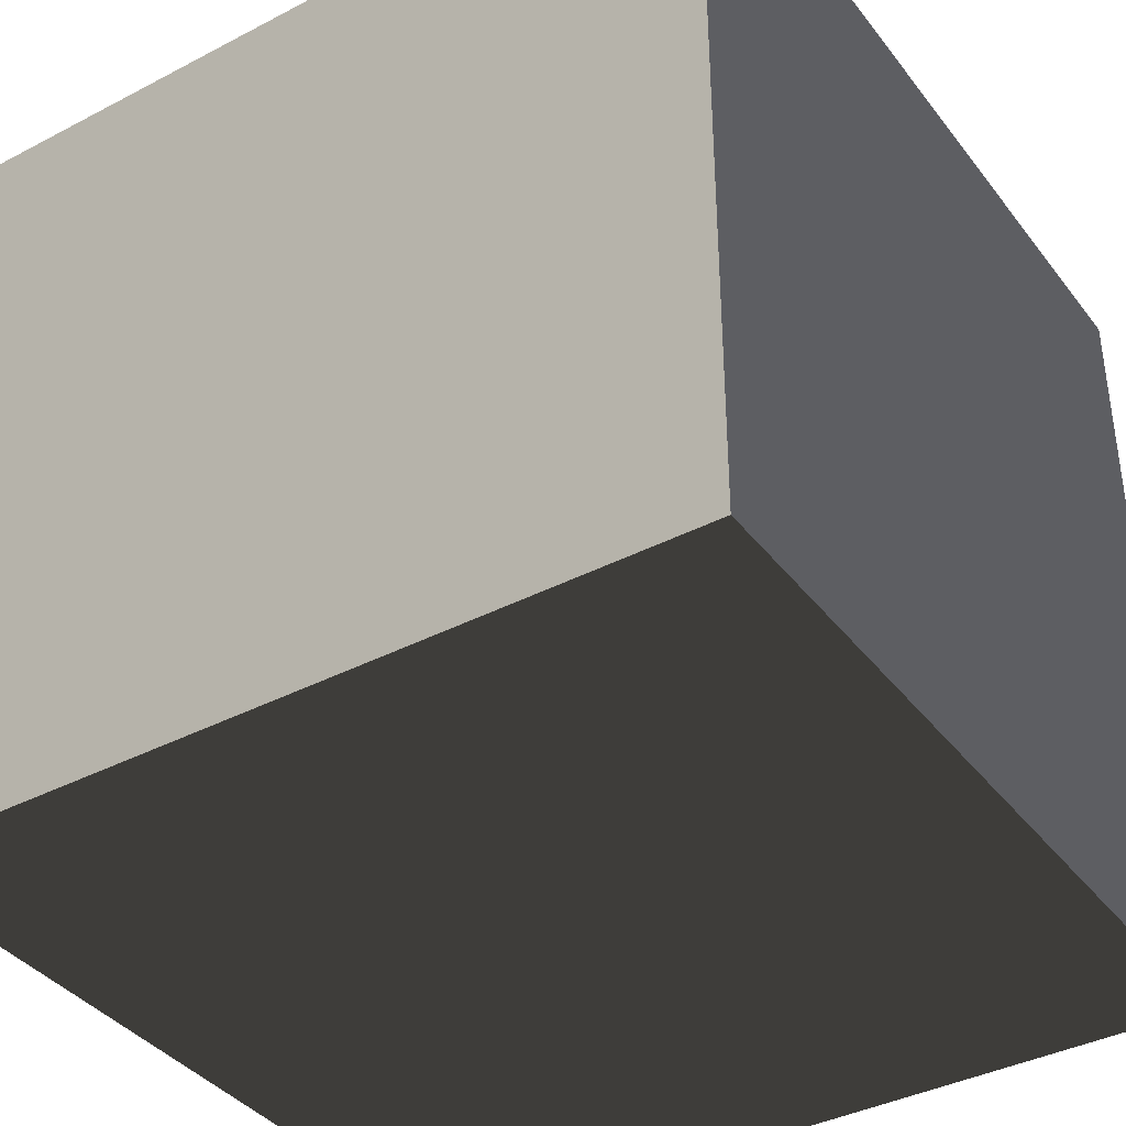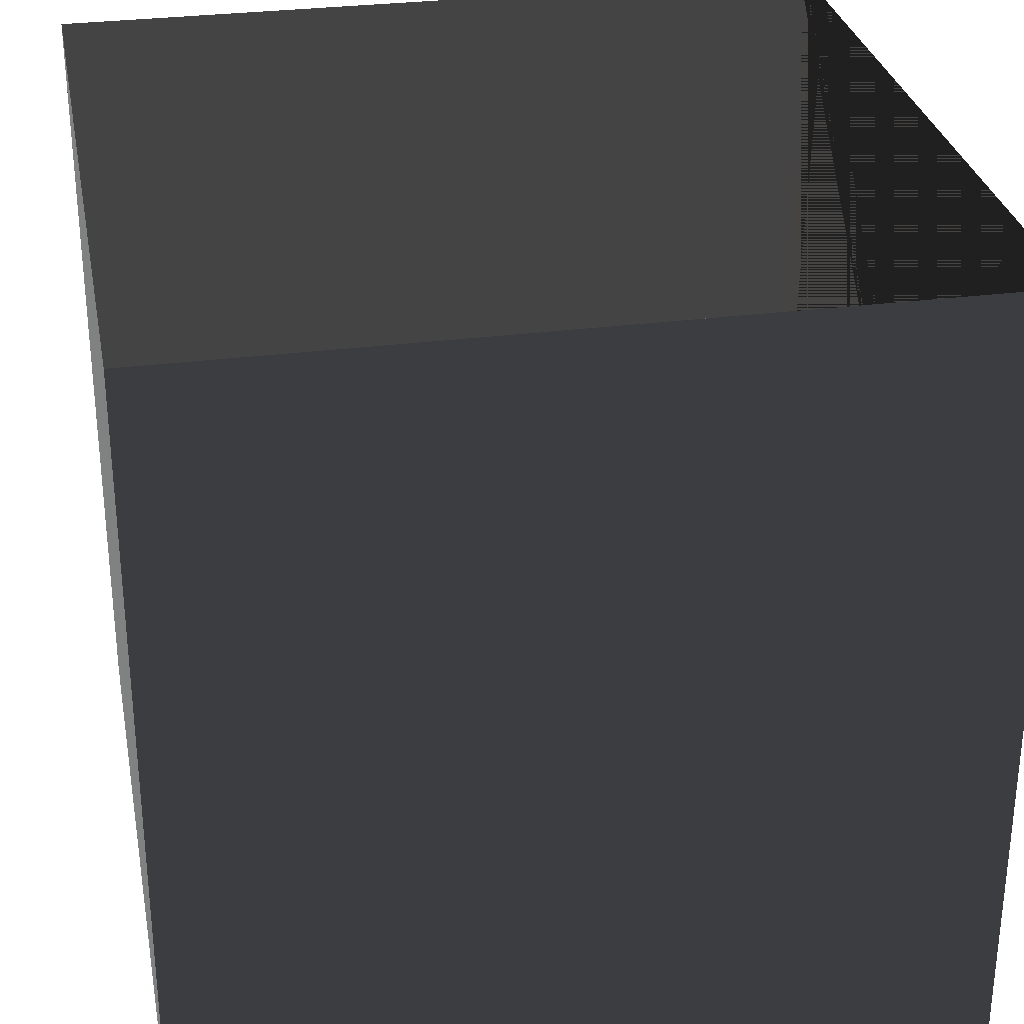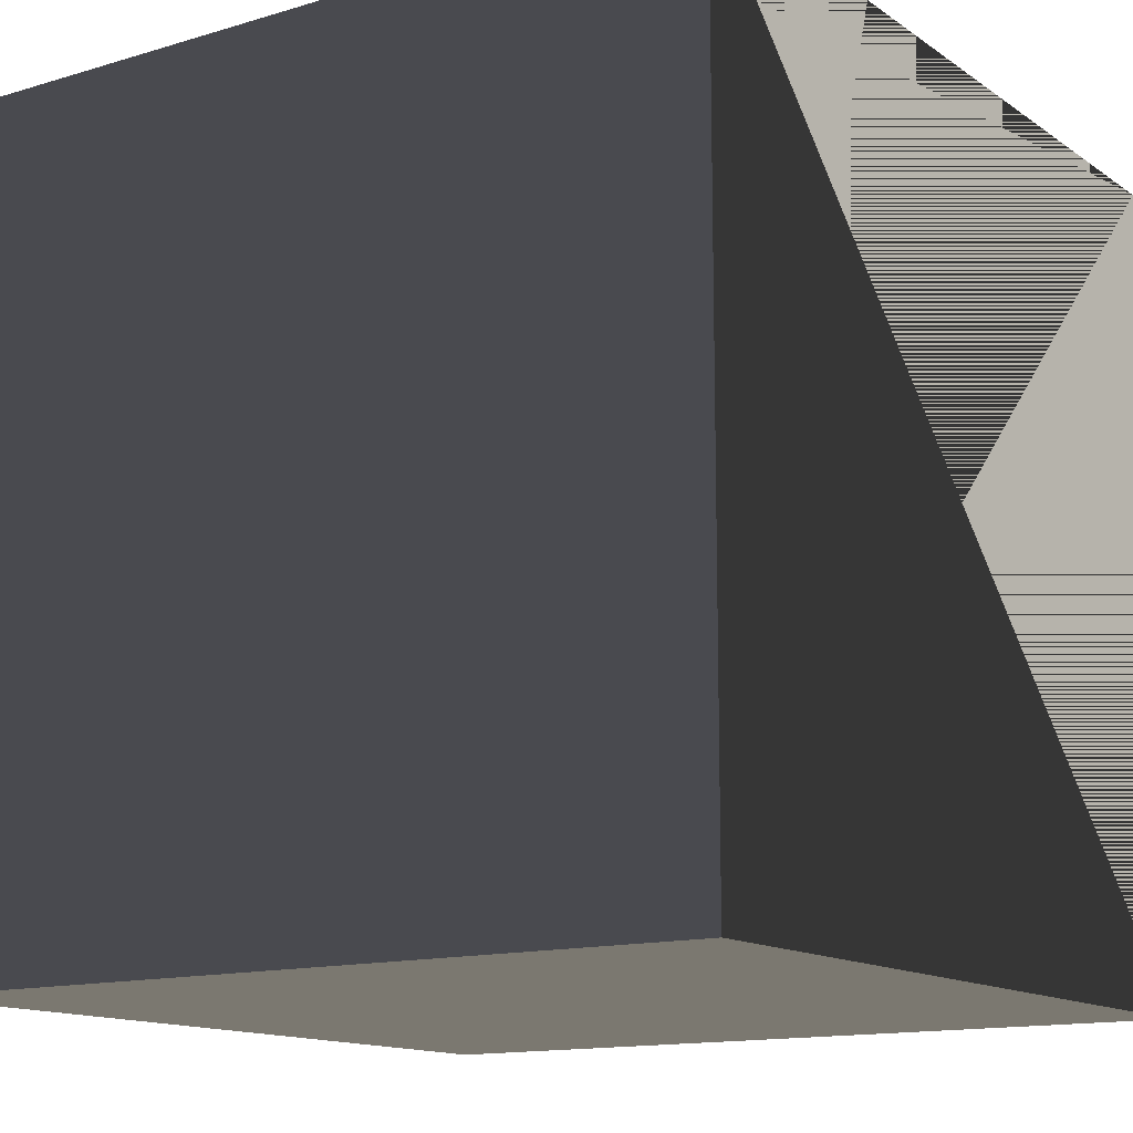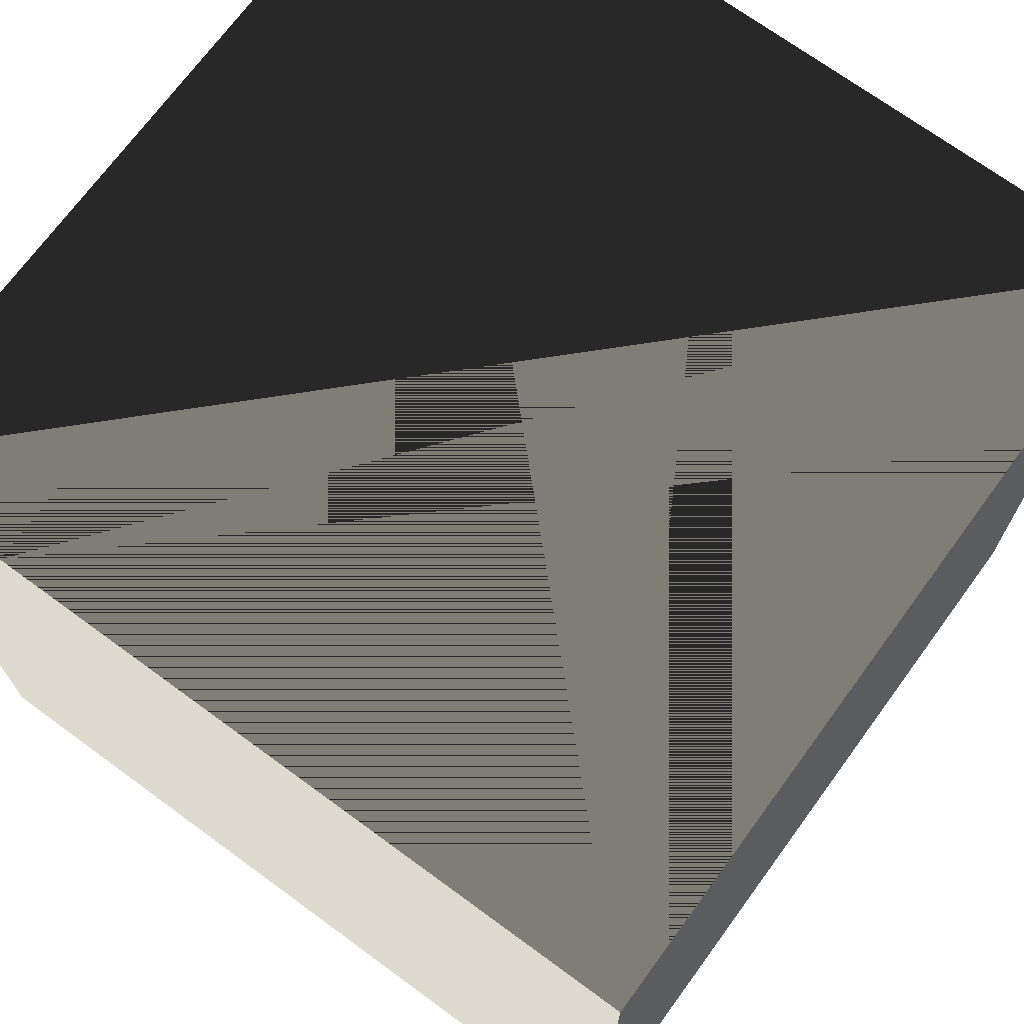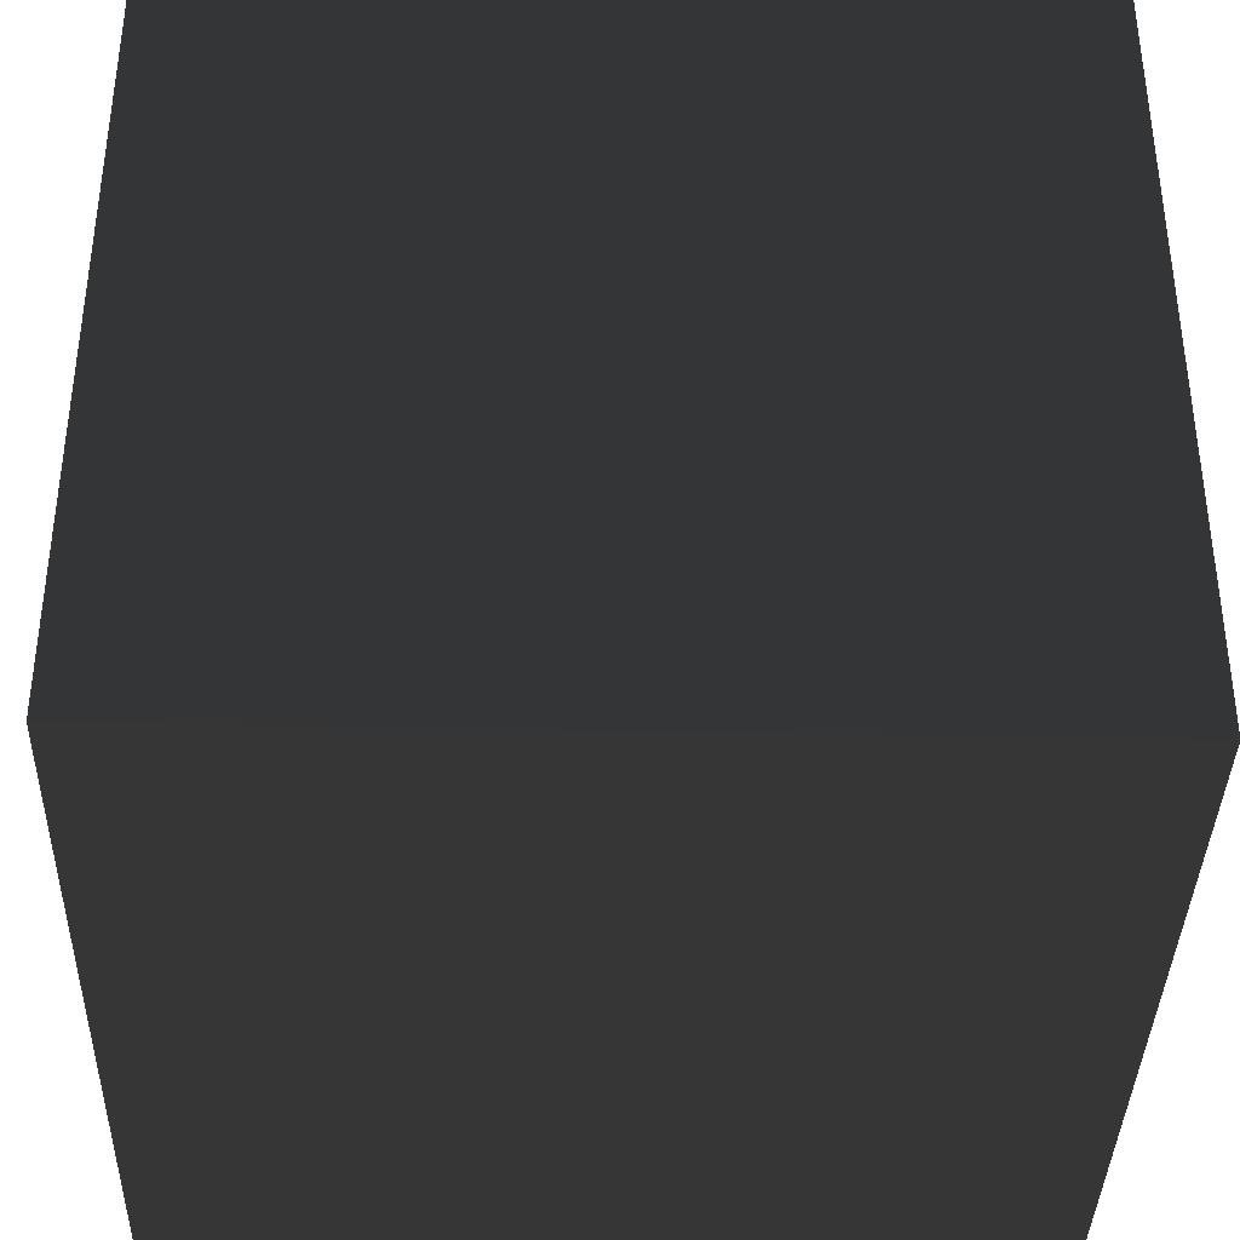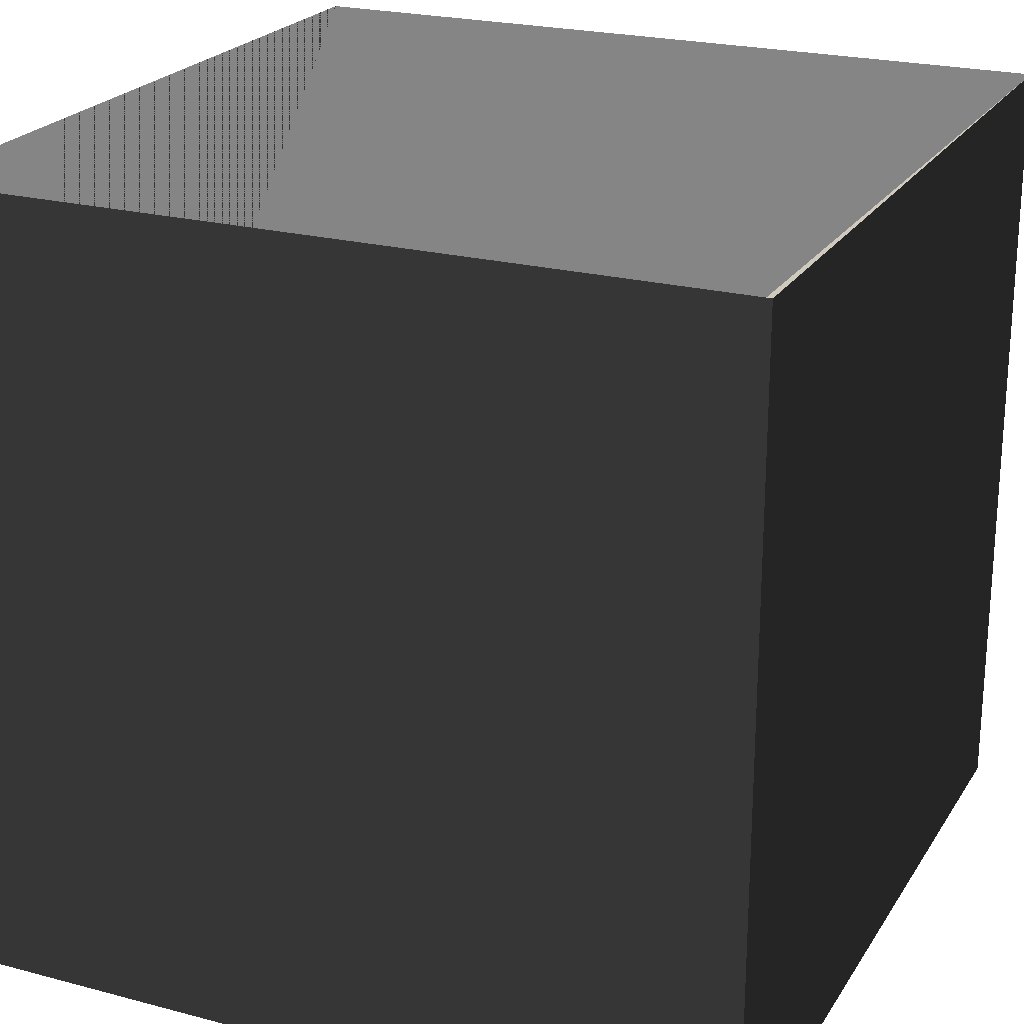
<metadata>
{"format":"obj","ext":"obj","renderer":"f3d","projection":"perspective","resolution":1024,"background":"white","views":[{"elev":-38.6,"azim":33.3,"up":"+Z"},{"elev":30.1,"azim":79.3,"up":"+Z"},{"elev":-13.6,"azim":124.0,"up":"+Z"},{"elev":71.1,"azim":-53.8,"up":"+Y"},{"elev":-37.6,"azim":178.5,"up":"+Y"},{"elev":22.8,"azim":-65.7,"up":"+Z"}]}
</metadata>
<code>
v 0 0 0
v 1 0 0
v 0 1 0
v 1 1 0
v 0 0 1
v 1 0 1
v 0 1 1
v 1 1 1
f 1 2 4
f 1 4 3
f 1 3 7
f 1 7 5
f 1 5 6
f 1 6 2
f 2 6 8
f 2 8 4
f 4 8 7
f 4 7 3
f 3 7 8
f 3 8 6

</code>
